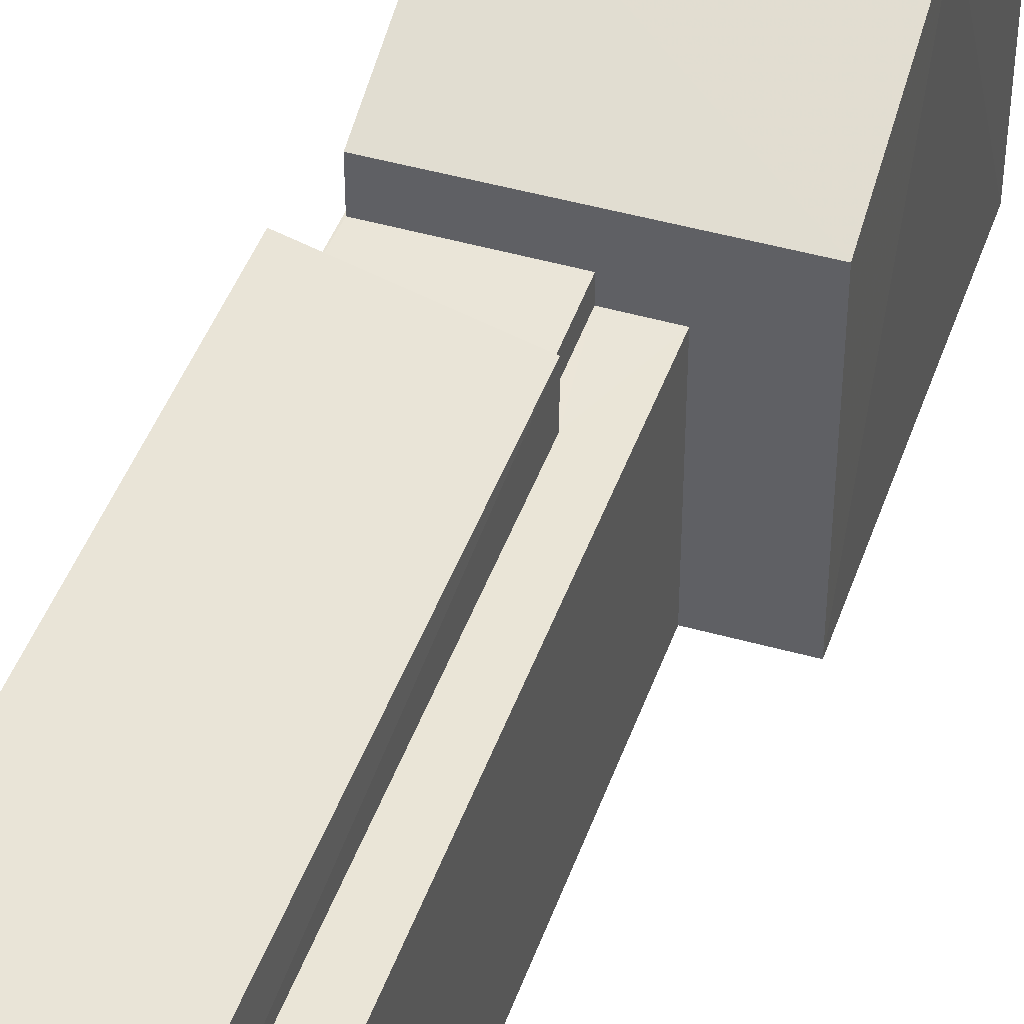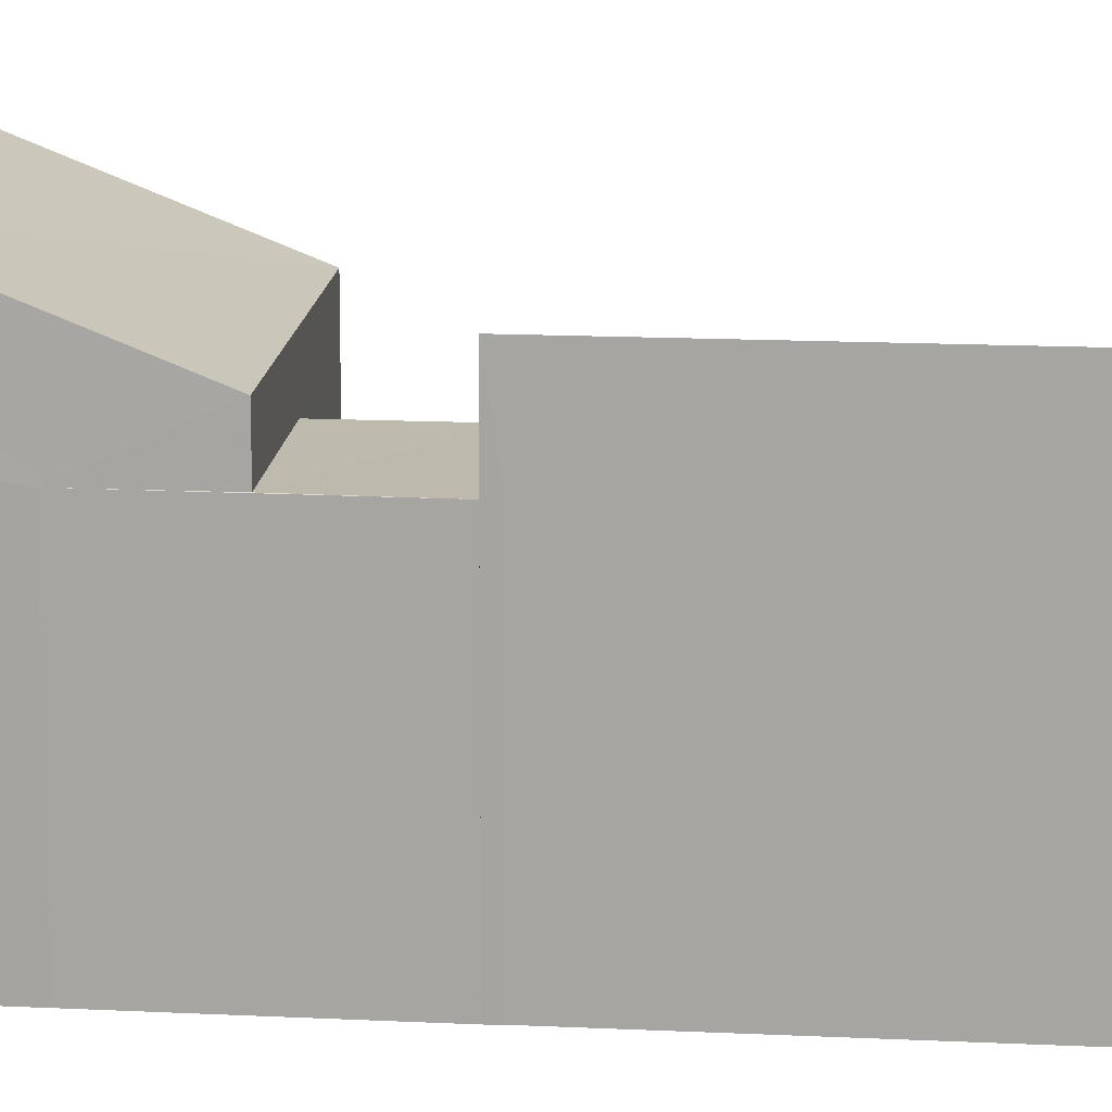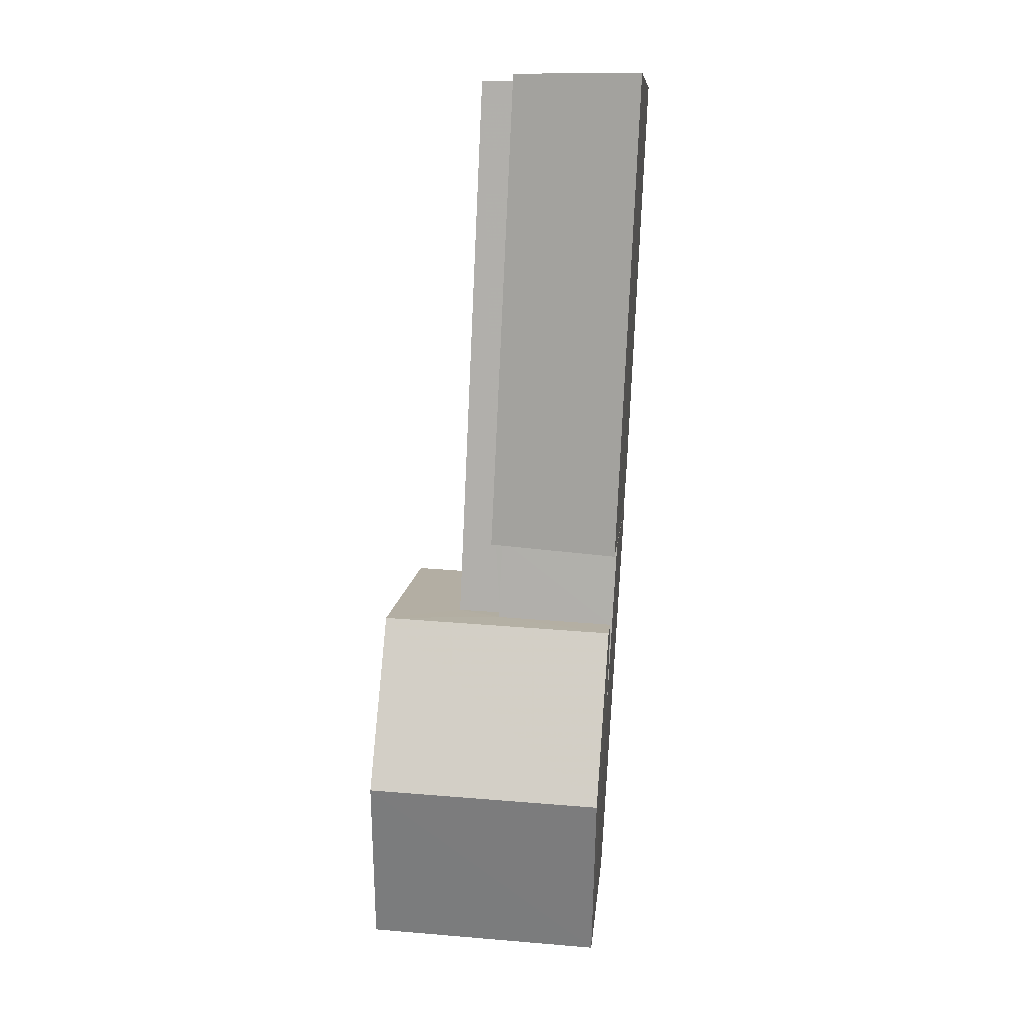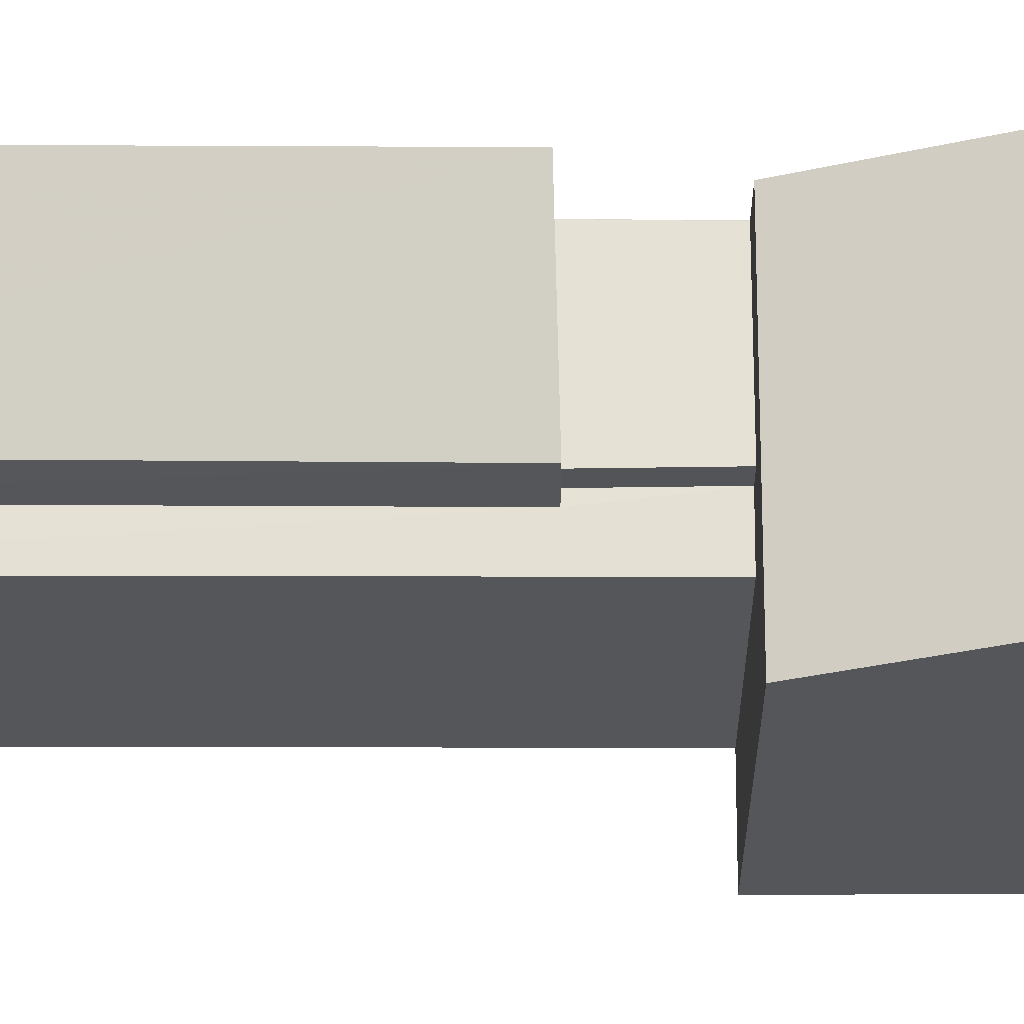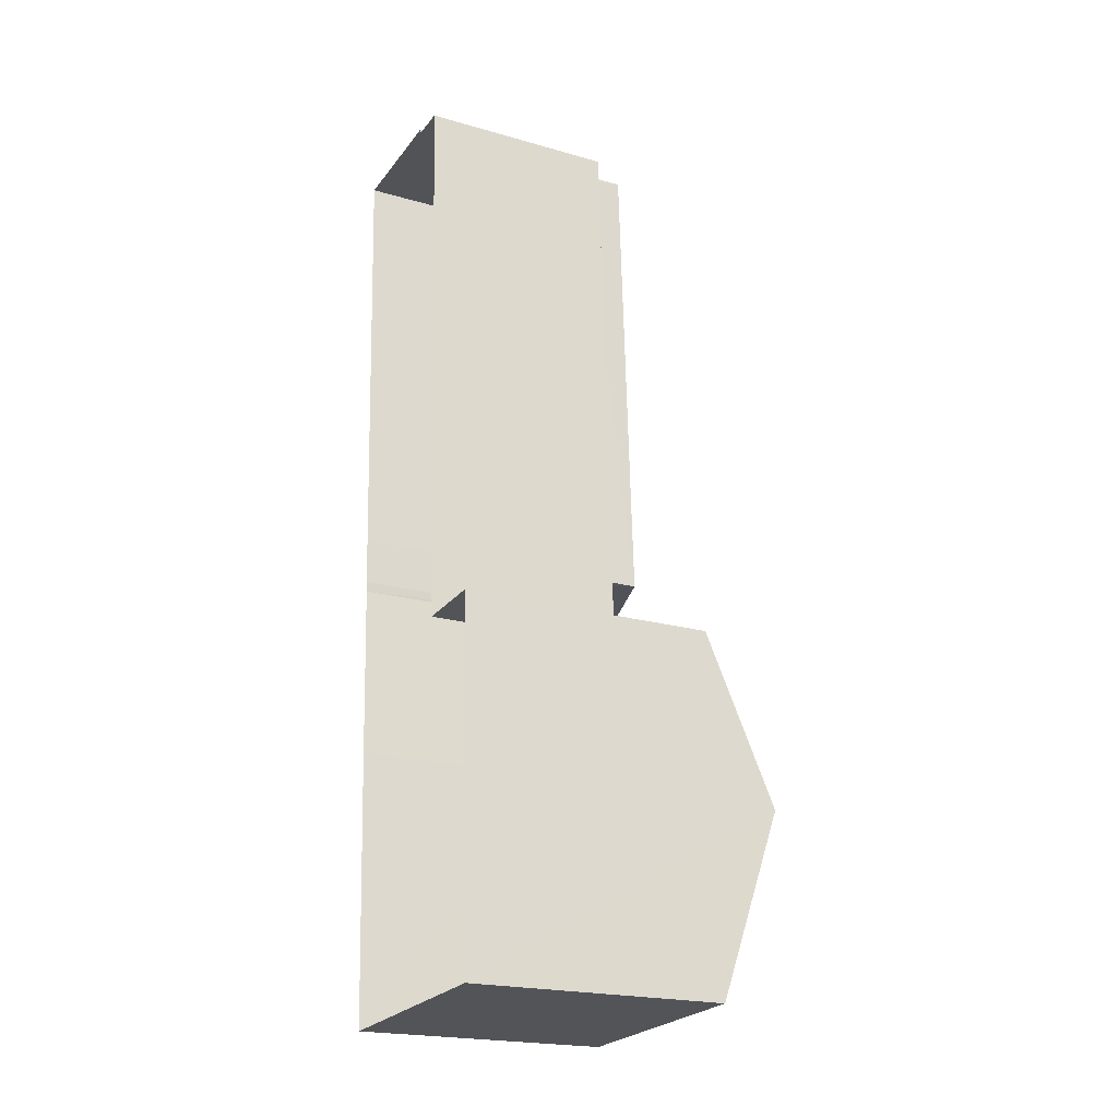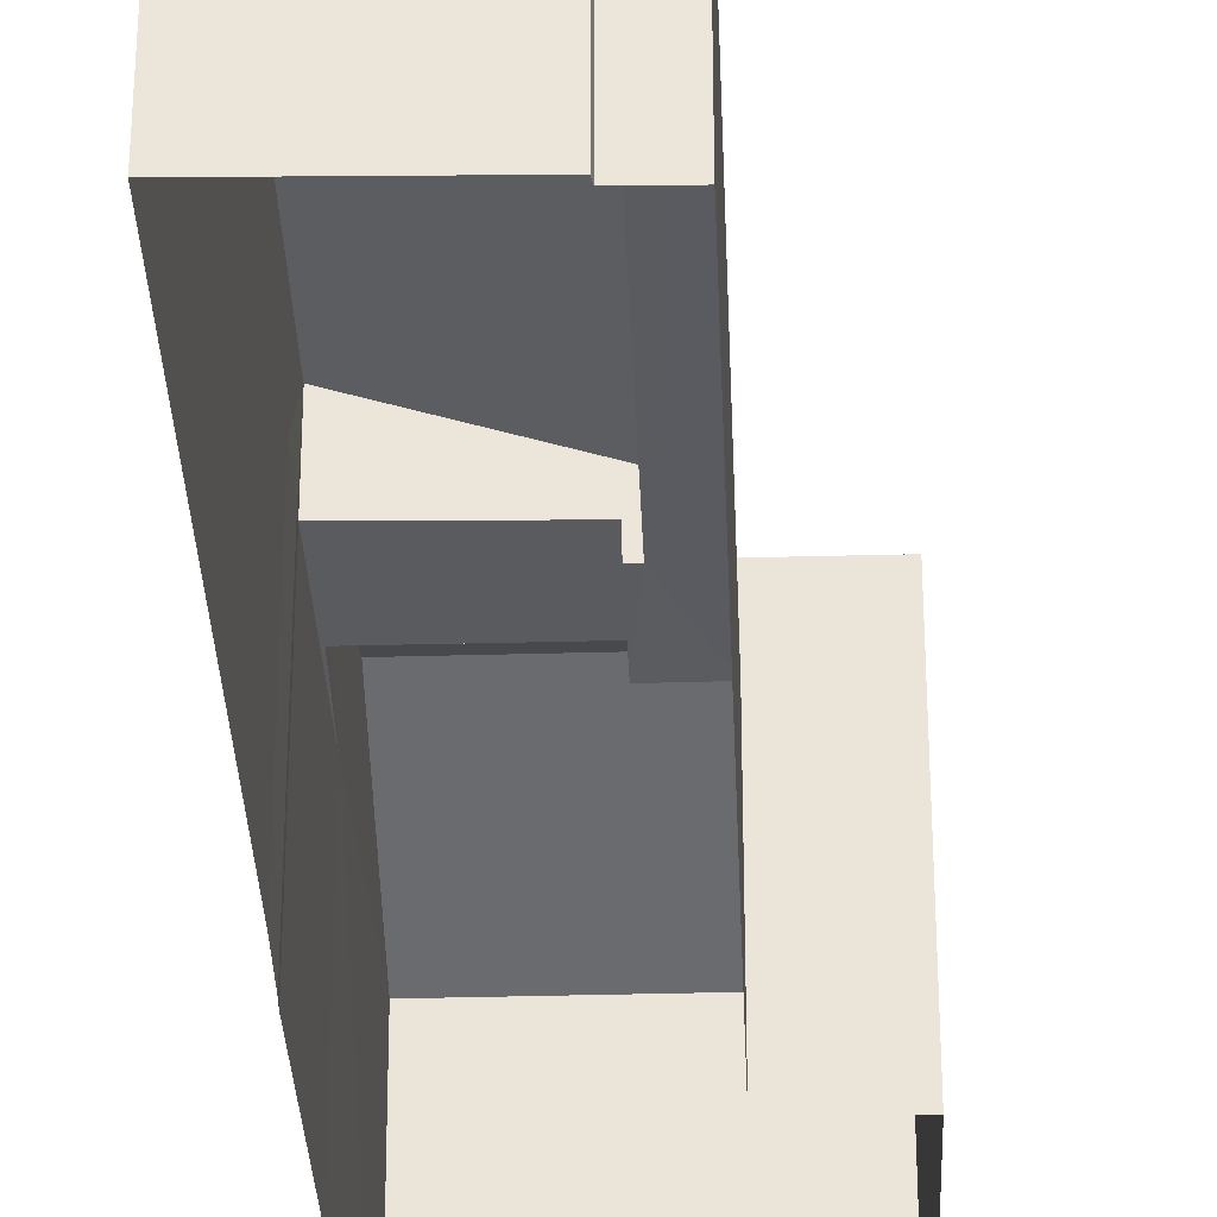
<metadata>
{"format":"obj","ext":"obj","renderer":"f3d","projection":"perspective","resolution":1024,"background":"white","views":[{"elev":44.5,"azim":-164.0,"up":"+Z"},{"elev":15.3,"azim":93.1,"up":"+Z"},{"elev":10.4,"azim":5.6,"up":"+Y"},{"elev":64.8,"azim":-92.5,"up":"+Z"},{"elev":-21.1,"azim":-117.1,"up":"+Y"},{"elev":-33.5,"azim":179.5,"up":"+Z"}]}
</metadata>
<code>
v -3.73e+05 -1.034e+05 30.27
v -3.73e+05 -1.034e+05 30.27
v -3.73e+05 -1.034e+05 30.27
v -3.73e+05 -1.034e+05 30.27
v -3.73e+05 -1.034e+05 30.27
v -3.73e+05 -1.034e+05 30.27
v -3.73e+05 -1.034e+05 30.27
v -3.73e+05 -1.034e+05 30.27
v -3.73e+05 -1.034e+05 30.27
v -3.73e+05 -1.034e+05 30.27
v -3.73e+05 -1.034e+05 30.27
v -3.73e+05 -1.034e+05 30.27
v -3.73e+05 -1.034e+05 35.64
v -3.73e+05 -1.034e+05 35.64
v -3.73e+05 -1.034e+05 35.64
v -3.73e+05 -1.034e+05 35.64
v -3.73e+05 -1.034e+05 35.64
v -3.73e+05 -1.034e+05 35.64
v -3.73e+05 -1.034e+05 36.89
v -3.73e+05 -1.034e+05 36.89
v -3.73e+05 -1.034e+05 38
v -3.73e+05 -1.034e+05 38
v -3.73e+05 -1.034e+05 39.1
v -3.73e+05 -1.034e+05 37.26
v -3.73e+05 -1.034e+05 39.1
v -3.73e+05 -1.034e+05 37.26
v -3.73e+05 -1.034e+05 36.2
v -3.73e+05 -1.034e+05 36.2
v -3.73e+05 -1.034e+05 36.2
v -3.73e+05 -1.034e+05 36.2
v -3.73e+05 -1.034e+05 36.2
v -3.73e+05 -1.034e+05 37.26
v -3.73e+05 -1.034e+05 37.26
v -3.73e+05 -1.034e+05 36.2
v -3.73e+05 -1.034e+05 36.2
f 1 2 3
f 2 4 3
f 3 4 5
f 6 7 8
f 6 5 4
f 9 7 10
f 10 6 11
f 6 12 11
f 6 4 12
f 10 7 6
f 13 14 15
f 14 16 15
f 15 17 18
f 15 16 17
f 19 20 21
f 22 19 21
f 23 24 25
f 23 26 24
f 27 28 29
f 30 31 27
f 27 31 28
f 25 32 23
f 25 33 32
f 32 8 23
f 8 7 23
f 7 26 23
f 19 2 1
f 19 22 2
f 34 22 21
f 34 21 35
f 34 4 2
f 22 34 2
f 35 4 34
f 35 12 4
f 35 21 11
f 12 35 11
f 26 7 9
f 24 26 9
f 6 8 16
f 8 32 16
f 29 33 27
f 29 32 33
f 17 16 29
f 16 32 29
f 3 5 14
f 13 3 14
f 1 13 19
f 19 13 20
f 1 3 13
f 20 13 15
f 31 30 10
f 11 31 10
f 16 14 5
f 6 16 5
f 21 31 11
f 18 28 15
f 28 20 15
f 28 21 20
f 28 31 21
f 30 9 10
f 24 9 30
f 24 30 25
f 30 27 33
f 30 33 25
f 18 29 28
f 18 17 29

</code>
